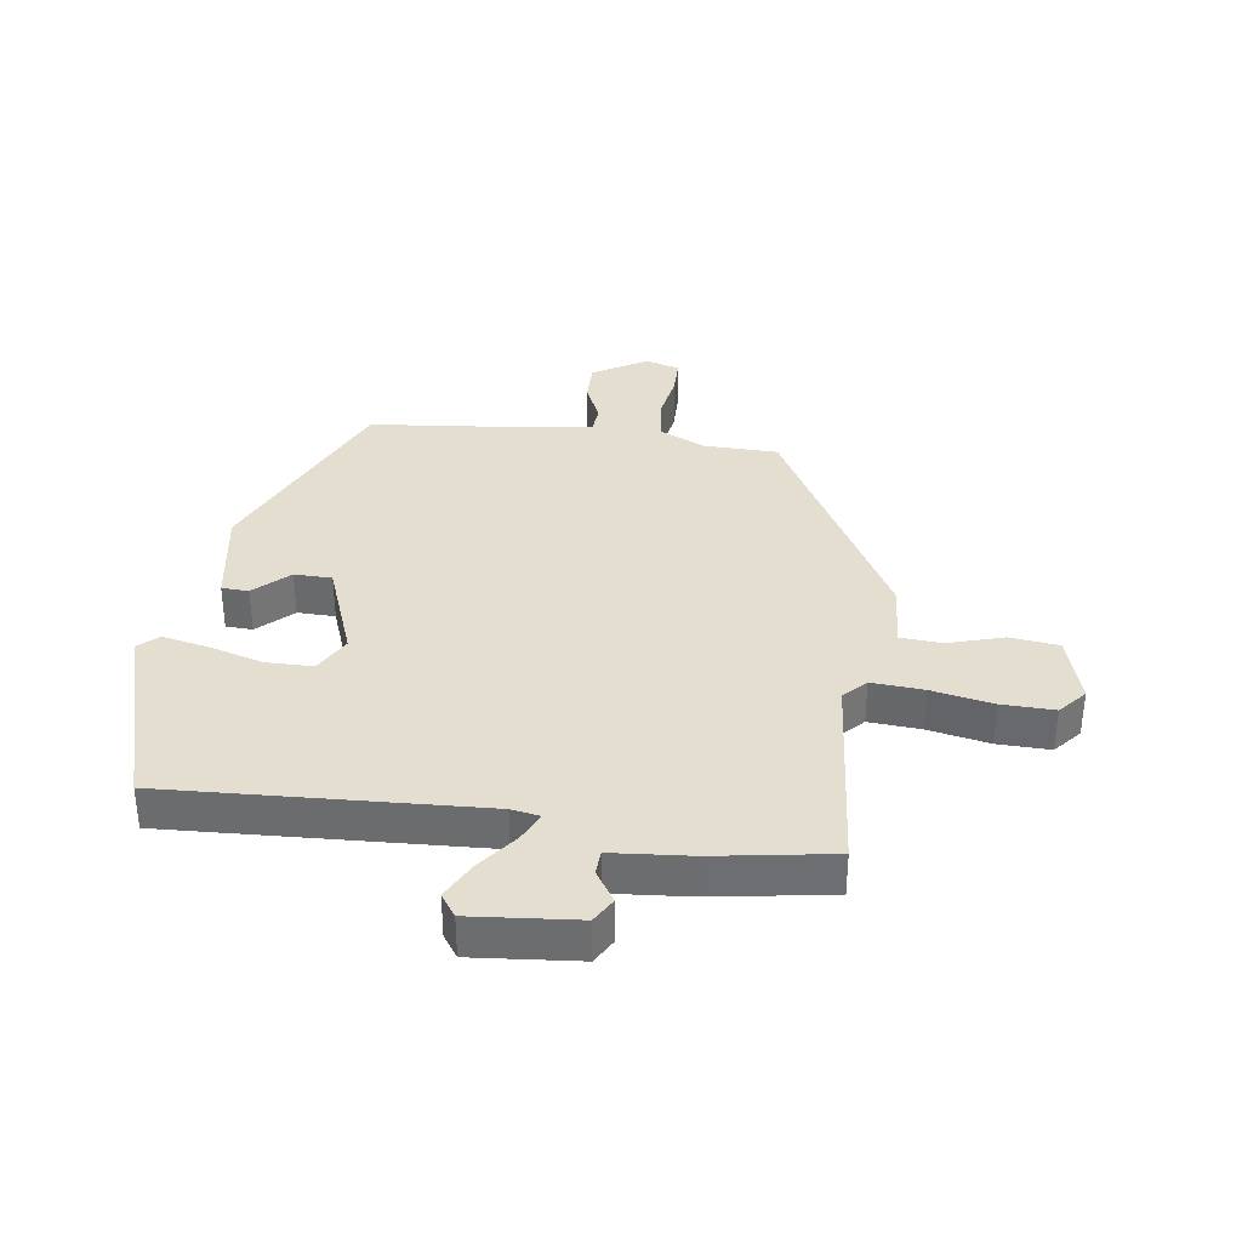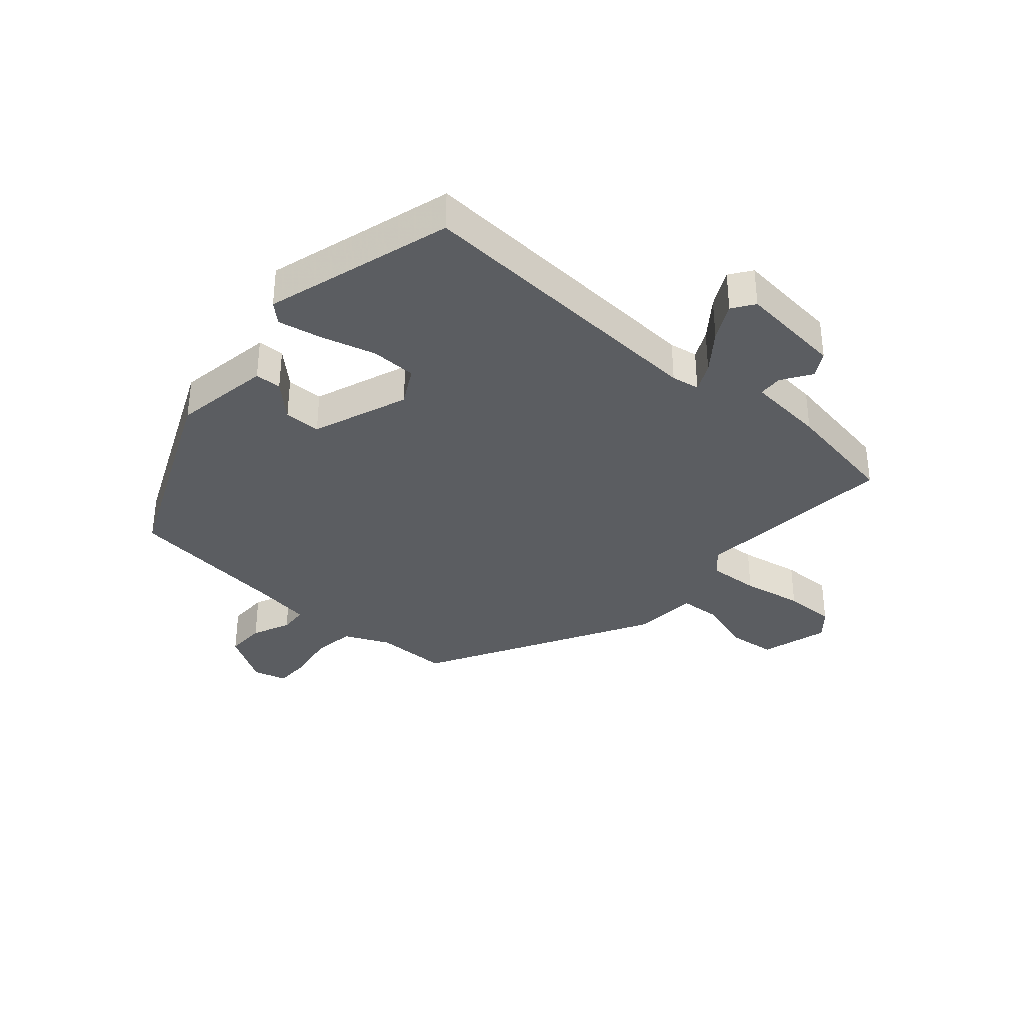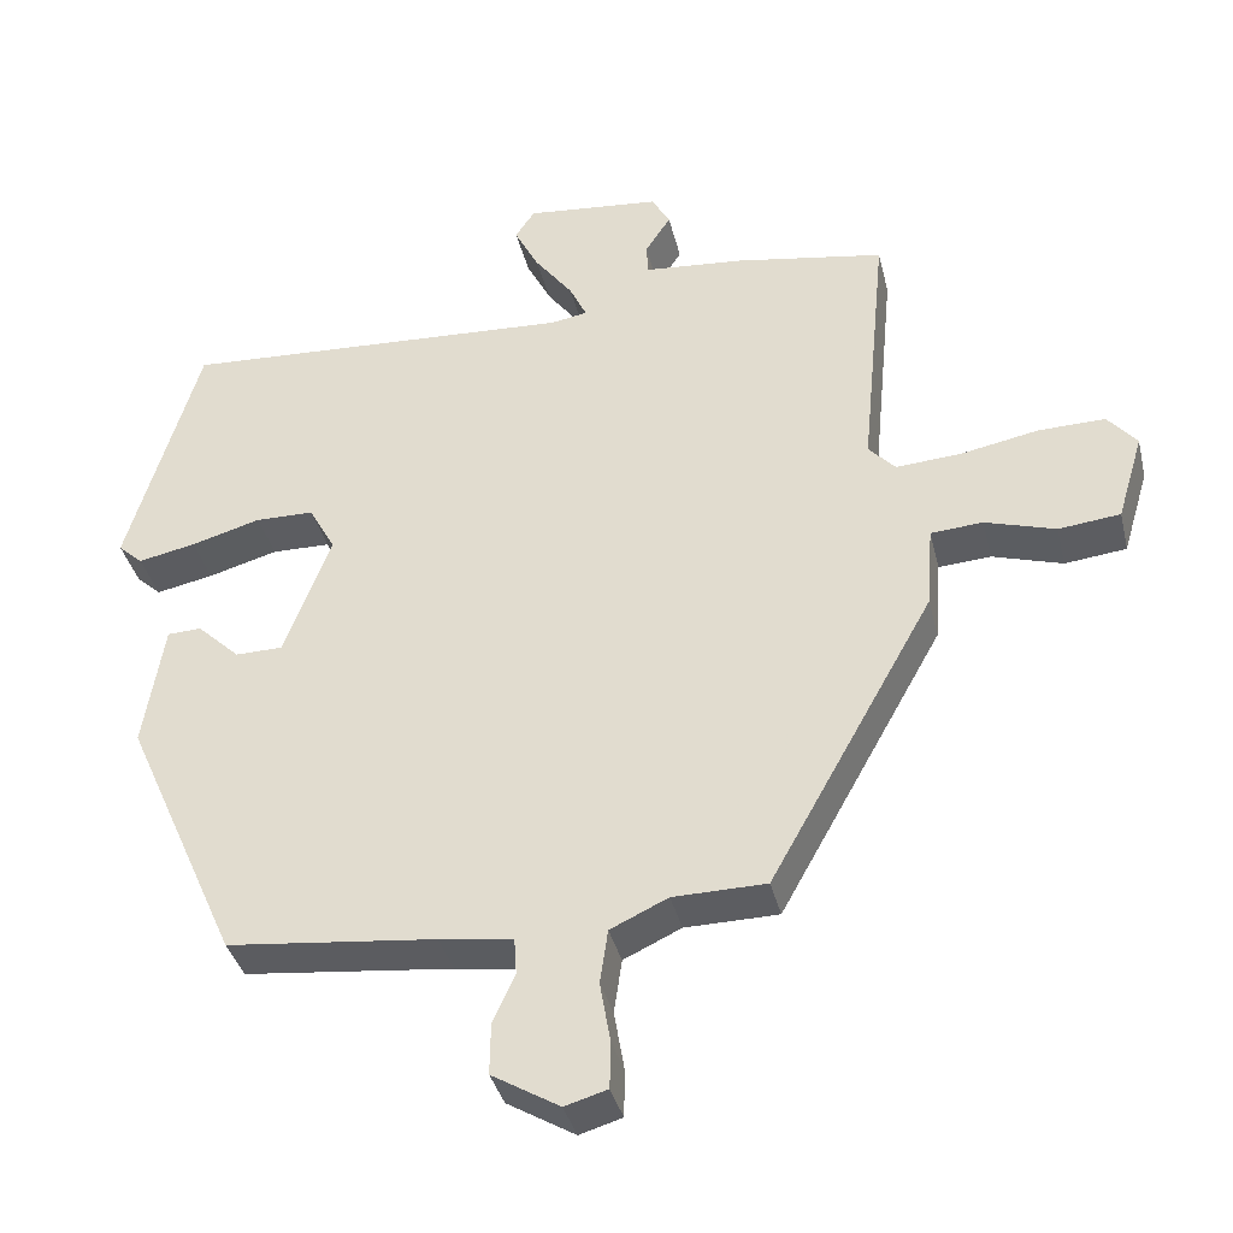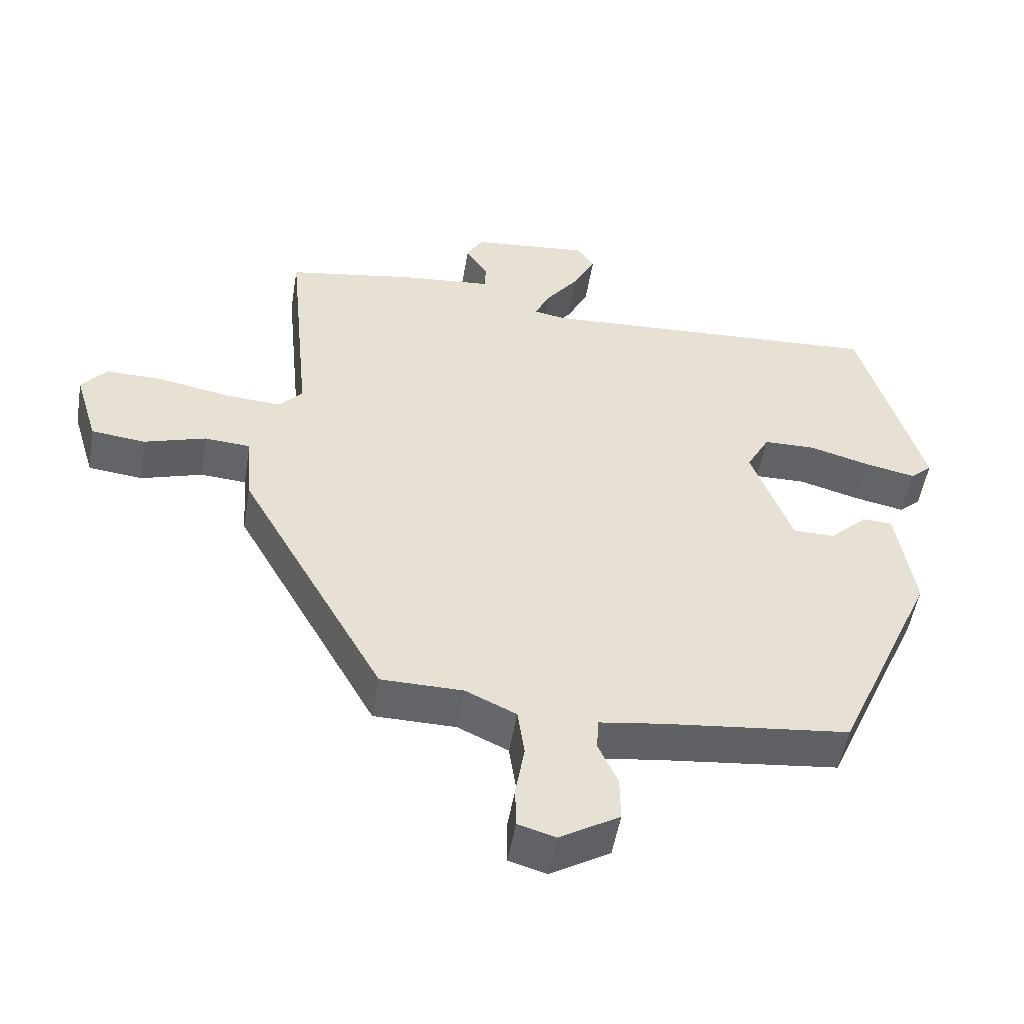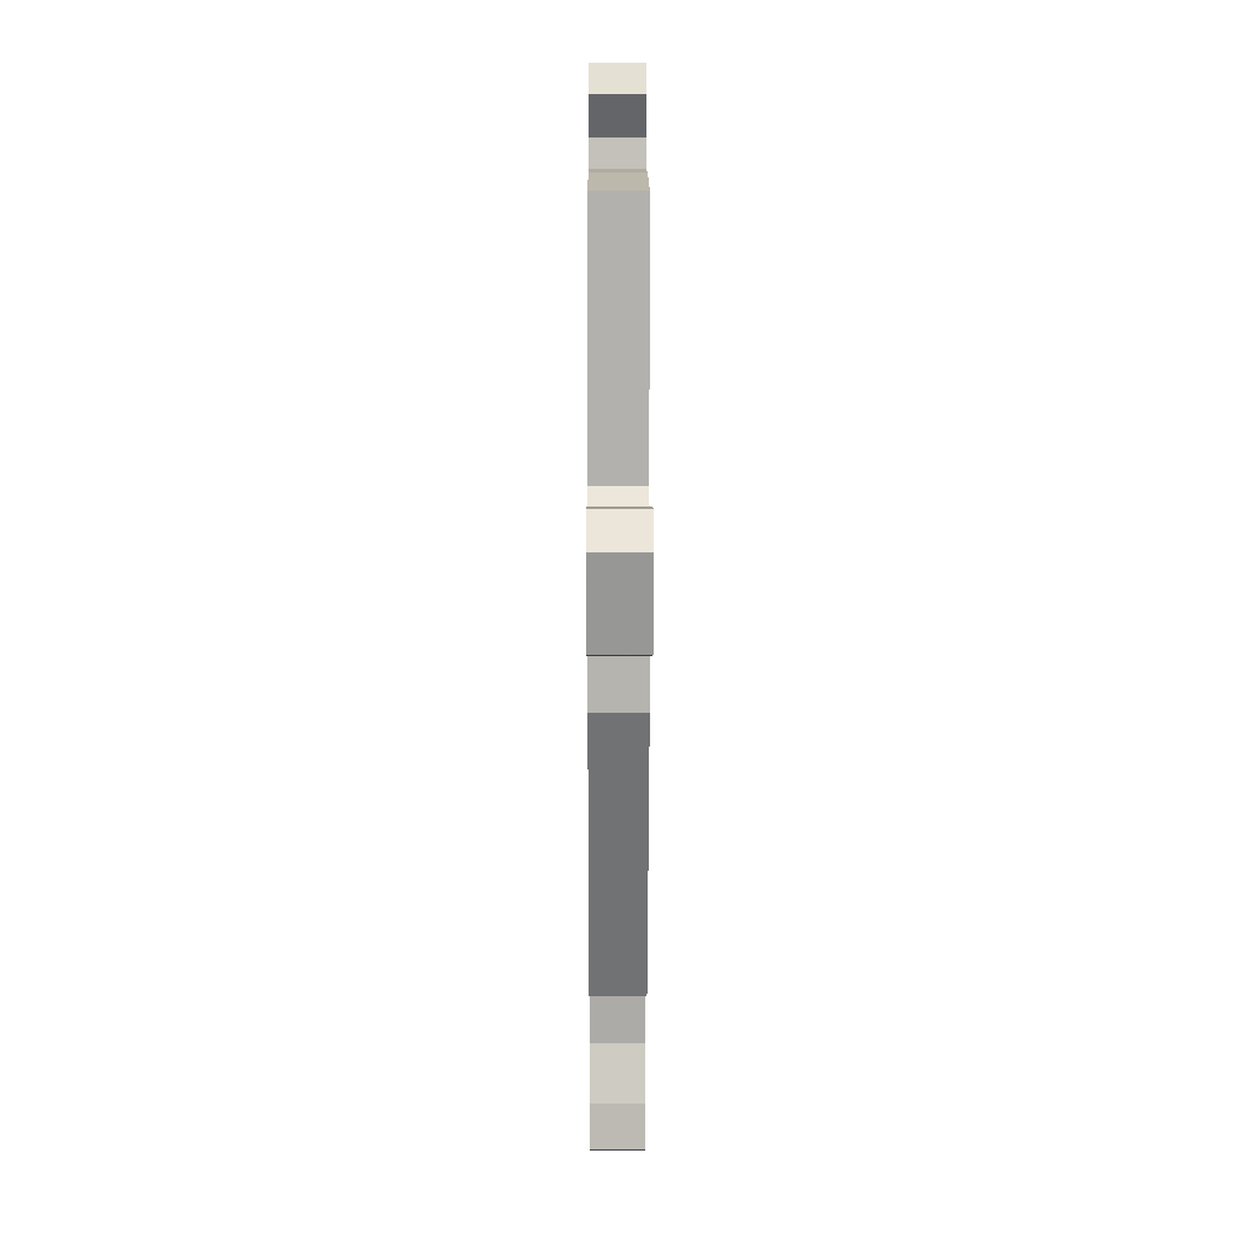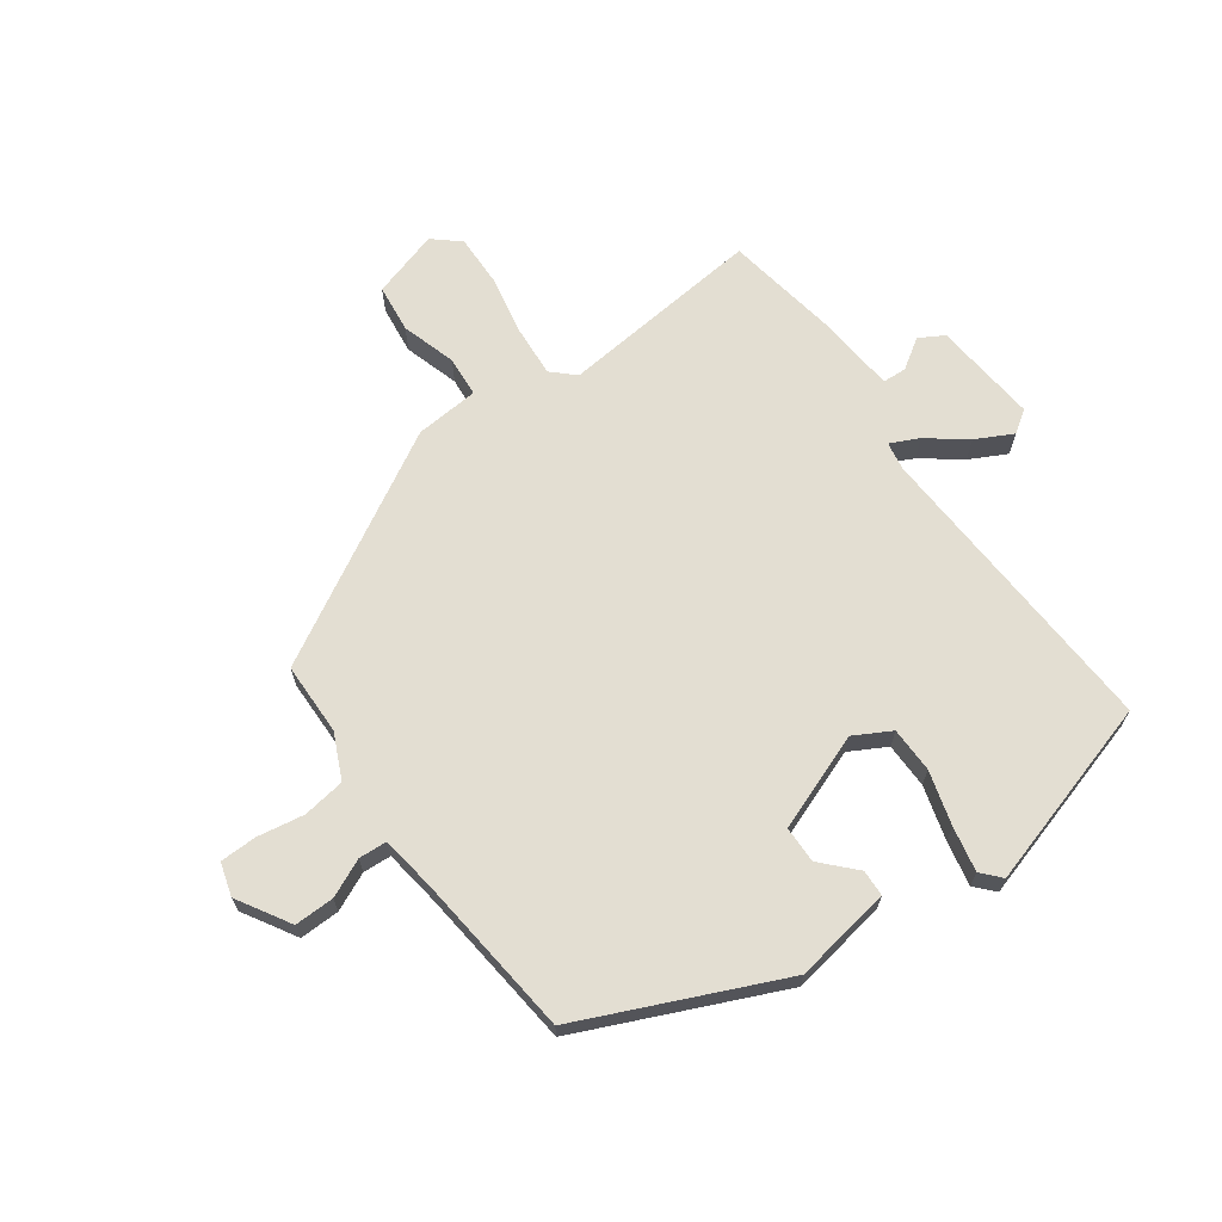
<metadata>
{"format":"obj","ext":"obj","renderer":"f3d","projection":"perspective","resolution":1024,"background":"white","views":[{"elev":35.8,"azim":8.0,"up":"+Y"},{"elev":-35.7,"azim":-41.3,"up":"+Y"},{"elev":-37.0,"azim":13.3,"up":"+Z"},{"elev":-51.0,"azim":170.6,"up":"+Z"},{"elev":5.3,"azim":89.8,"up":"+Z"},{"elev":67.5,"azim":-125.8,"up":"+Y"}]}
</metadata>
<code>
v 0.32 0.07 -0.473
v 0.202 0.07 -0.475
v 0.129 0.07 -0.509
v 0.119 0.07 -0.578
v 0.132 0.07 -0.654
v 0.131 0.07 -0.714
v 0.077 0.07 -0.73
v -0.009 0.07 -0.679
v -0.008 0.07 -0.614
v 0.02 0.07 -0.552
v 0.017 0.07 -0.506
v -0.076 0.07 -0.493
v -0.34 0.07 -0.465
v -0.484 0.07 -0.142
v -0.458 0.07 0.017
v -0.415 0.07 0.019
v -0.361 0.07 -0.032
v -0.301 0.07 -0.031
v -0.242 0.07 0.126
v -0.275 0.07 0.186
v -0.349 0.07 0.187
v -0.437 0.07 0.162
v -0.51 0.07 0.147
v -0.541 0.07 0.175
v -0.45 0.07 0.482
v 0.05 0.07 0.456
v 0.096 0.07 0.464
v 0.074 0.07 0.51
v 0.026 0.07 0.573
v -0.005 0.07 0.633
v 0.02 0.07 0.669
v 0.19 0.07 0.653
v 0.213 0.07 0.613
v 0.181 0.07 0.564
v 0.183 0.07 0.525
v 0.31 0.07 0.514
v 0.498 0.07 0.483
v 0.466 0.07 0.151
v 0.5 0.07 0.115
v 0.583 0.07 0.121
v 0.681 0.07 0.14
v 0.765 0.07 0.142
v 0.802 0.07 0.099
v 0.769 0.07 -0.011
v 0.691 0.07 -0.02
v 0.602 0.07 0.007
v 0.536 0.07 0.002
v 0.528 0.07 -0.102
v 0.32 0 -0.473
v 0.202 0 -0.475
v 0.129 0 -0.509
v 0.119 0 -0.578
v 0.132 0 -0.654
v 0.131 0 -0.714
v 0.077 0 -0.73
v -0.009 0 -0.679
v -0.008 0 -0.614
v 0.02 0 -0.552
v 0.017 0 -0.506
v -0.076 0 -0.493
v -0.34 0 -0.465
v -0.484 0 -0.142
v -0.458 0 0.017
v -0.415 0 0.019
v -0.361 0 -0.032
v -0.301 0 -0.031
v -0.242 0 0.126
v -0.275 0 0.186
v -0.349 0 0.187
v -0.437 0 0.162
v -0.51 0 0.147
v -0.541 0 0.175
v -0.45 0 0.482
v 0.05 0 0.456
v 0.096 0 0.464
v 0.074 0 0.51
v 0.026 0 0.573
v -0.005 0 0.633
v 0.02 0 0.669
v 0.19 0 0.653
v 0.213 0 0.613
v 0.181 0 0.564
v 0.183 0 0.525
v 0.31 0 0.514
v 0.498 0 0.483
v 0.466 0 0.151
v 0.5 0 0.115
v 0.583 0 0.121
v 0.681 0 0.14
v 0.765 0 0.142
v 0.802 0 0.099
v 0.769 0 -0.011
v 0.691 0 -0.02
v 0.602 0 0.007
v 0.536 0 0.002
v 0.528 0 -0.102
f 47 48 1 2
f 44 45 46
f 43 44 46
f 42 43 46
f 41 42 46
f 40 41 46
f 39 40 46 47
f 47 2 3
f 39 47 3
f 38 39 3
f 37 38 3
f 36 37 3
f 35 36 3
f 32 33 34
f 31 32 34
f 30 31 34
f 29 30 34
f 28 29 34
f 27 28 34 35
f 24 25 26
f 23 24 26
f 22 23 26
f 21 22 26
f 20 21 26 27
f 27 35 3
f 20 27 3
f 19 20 3
f 15 16 17
f 14 15 17
f 13 14 17
f 12 13 17
f 11 12 17 18
f 8 9 10
f 7 8 10
f 6 7 10
f 5 6 10
f 4 5 10
f 4 10 11
f 11 18 19
f 4 11 19
f 3 4 19
f 50 49 96 95
f 94 93 92
f 94 92 91
f 94 91 90
f 94 90 89
f 94 89 88
f 95 94 88 87
f 51 50 95
f 51 95 87
f 51 87 86
f 51 86 85
f 51 85 84
f 51 84 83
f 82 81 80
f 82 80 79
f 82 79 78
f 82 78 77
f 82 77 76
f 83 82 76 75
f 74 73 72
f 74 72 71
f 74 71 70
f 74 70 69
f 75 74 69 68
f 51 83 75
f 51 75 68
f 51 68 67
f 65 64 63
f 65 63 62
f 65 62 61
f 65 61 60
f 66 65 60 59
f 58 57 56
f 58 56 55
f 58 55 54
f 58 54 53
f 58 53 52
f 59 58 52
f 67 66 59
f 67 59 52
f 67 52 51
f 1 49 50 2
f 2 50 51 3
f 3 51 52 4
f 4 52 53 5
f 5 53 54 6
f 6 54 55 7
f 7 55 56 8
f 8 56 57 9
f 9 57 58 10
f 10 58 59 11
f 11 59 60 12
f 12 60 61 13
f 13 61 62 14
f 14 62 63 15
f 15 63 64 16
f 16 64 65 17
f 17 65 66 18
f 18 66 67 19
f 19 67 68 20
f 20 68 69 21
f 21 69 70 22
f 22 70 71 23
f 23 71 72 24
f 24 72 73 25
f 25 73 74 26
f 26 74 75 27
f 27 75 76 28
f 28 76 77 29
f 29 77 78 30
f 30 78 79 31
f 31 79 80 32
f 32 80 81 33
f 33 81 82 34
f 34 82 83 35
f 35 83 84 36
f 36 84 85 37
f 37 85 86 38
f 38 86 87 39
f 39 87 88 40
f 40 88 89 41
f 41 89 90 42
f 42 90 91 43
f 43 91 92 44
f 44 92 93 45
f 45 93 94 46
f 46 94 95 47
f 47 95 96 48
f 48 96 49 1

</code>
